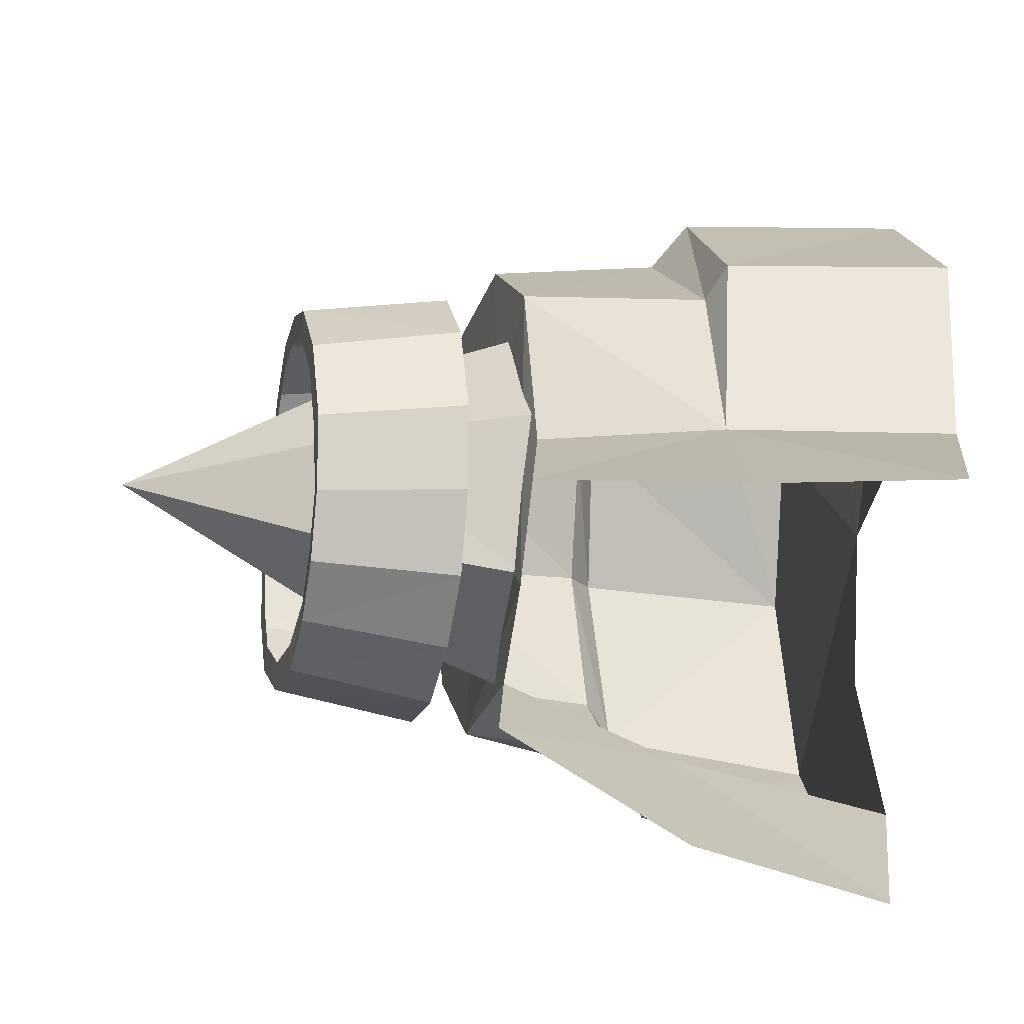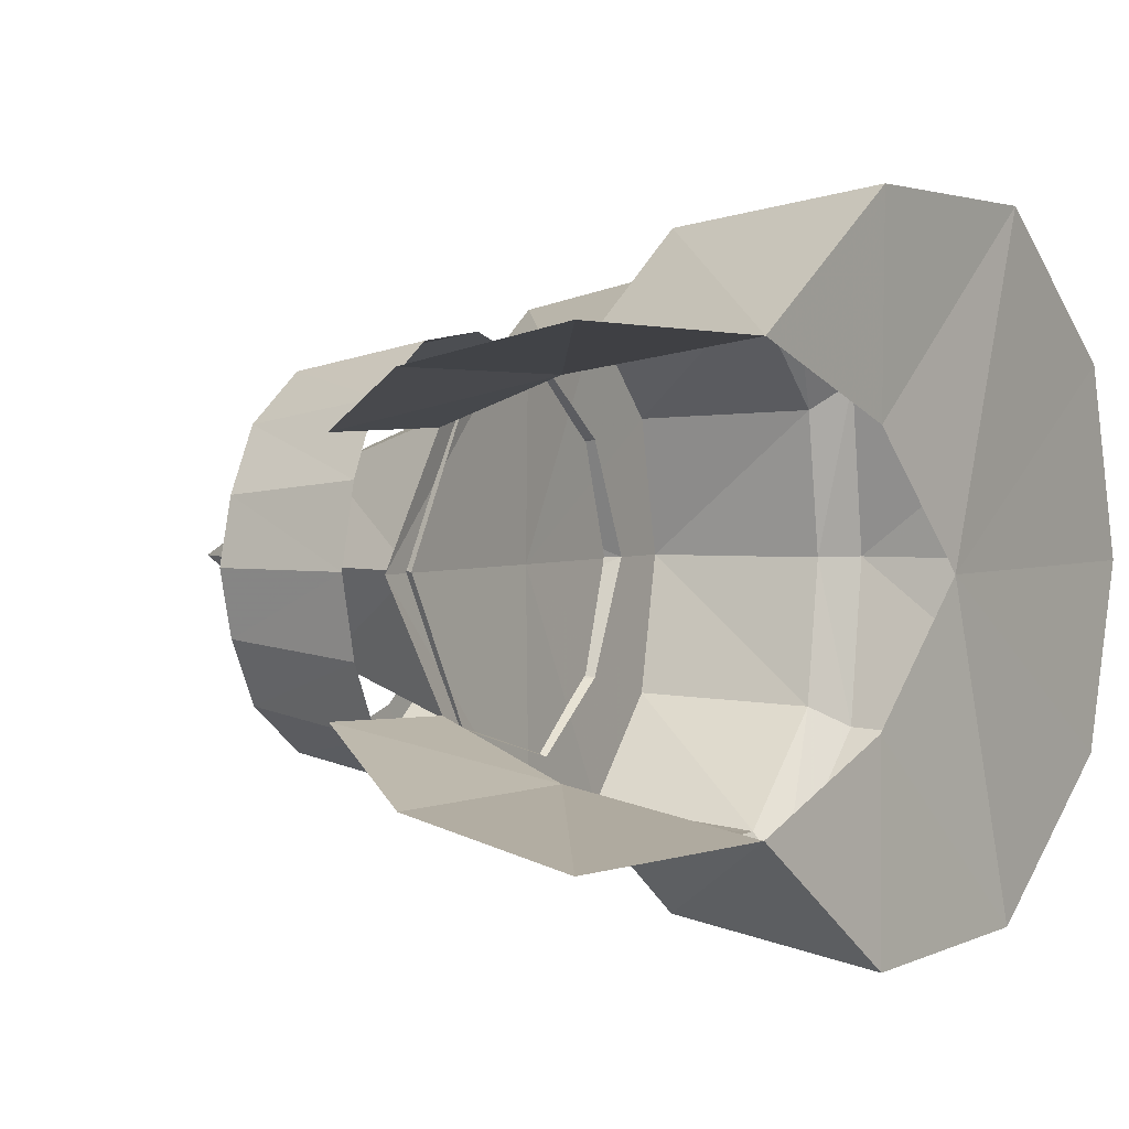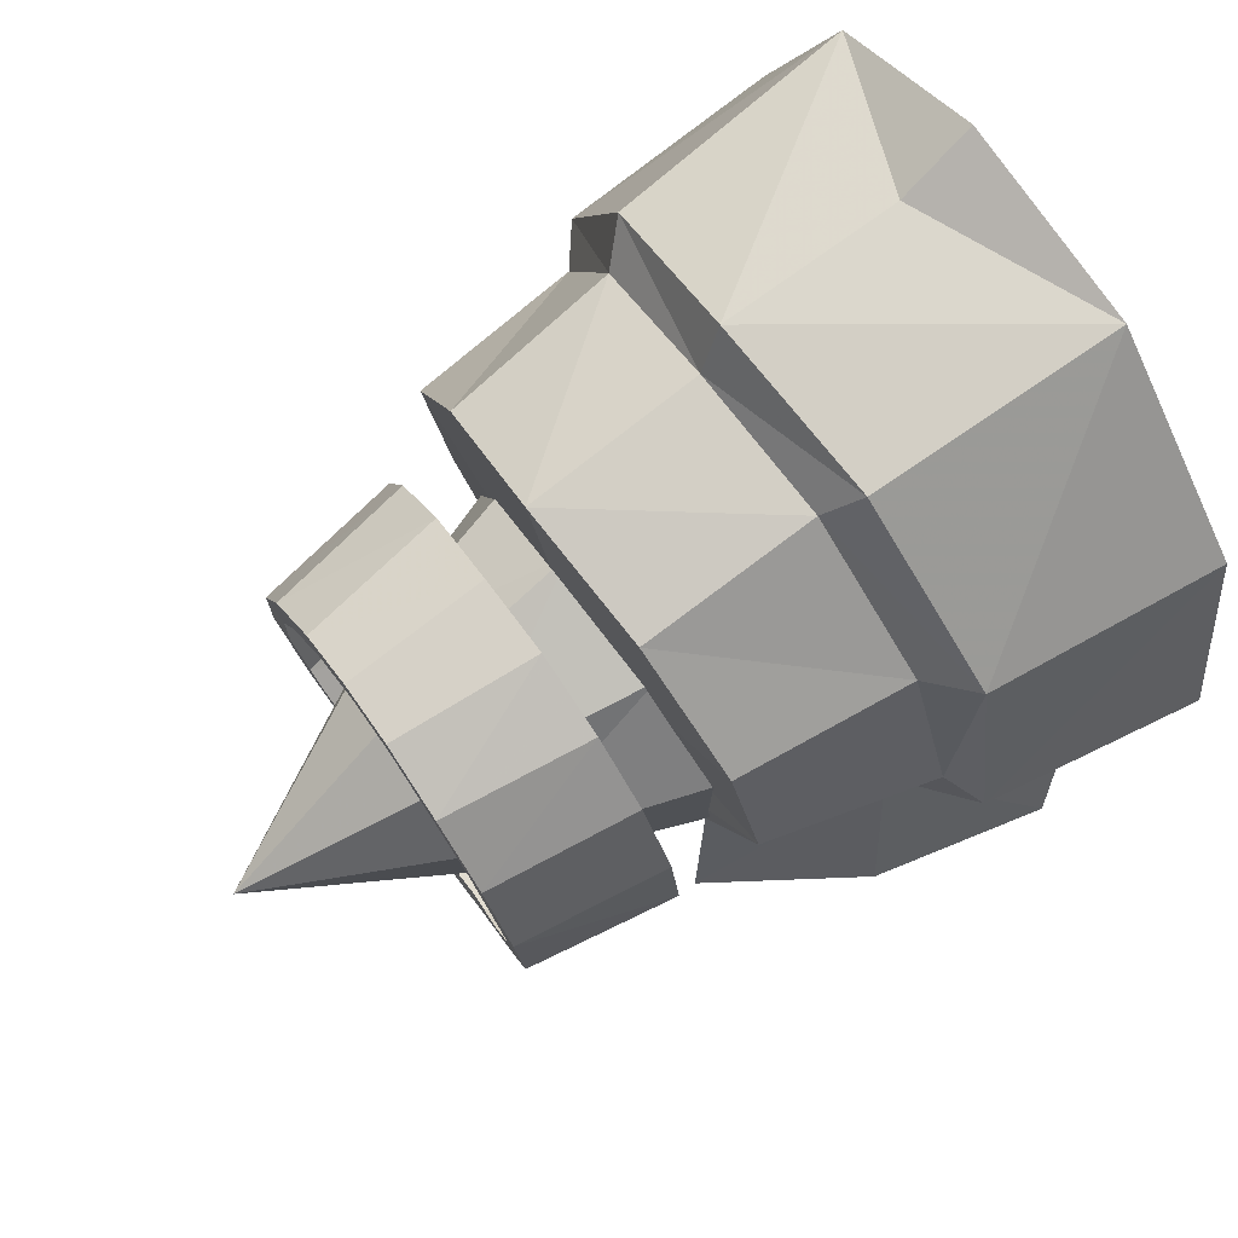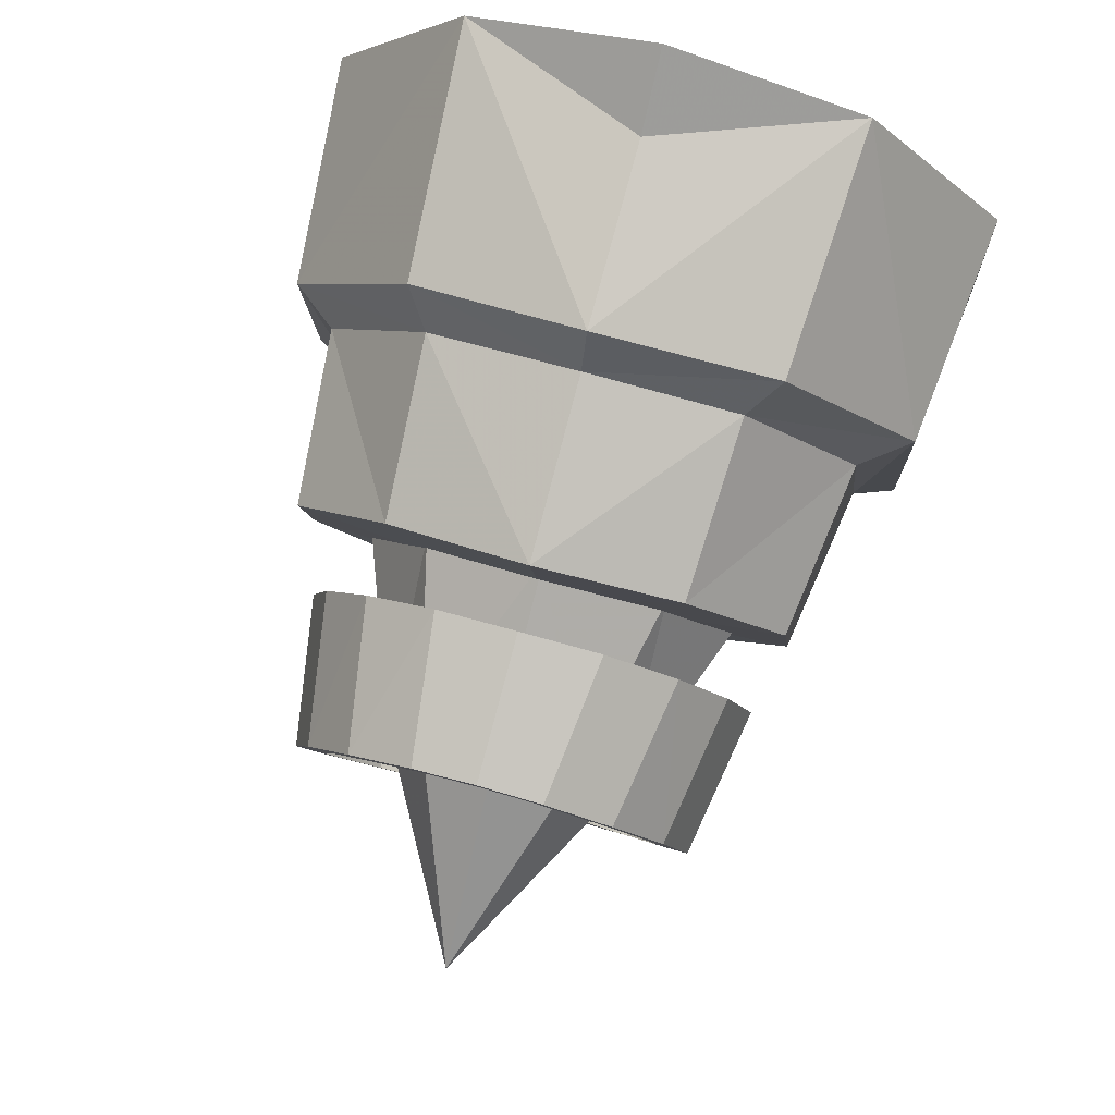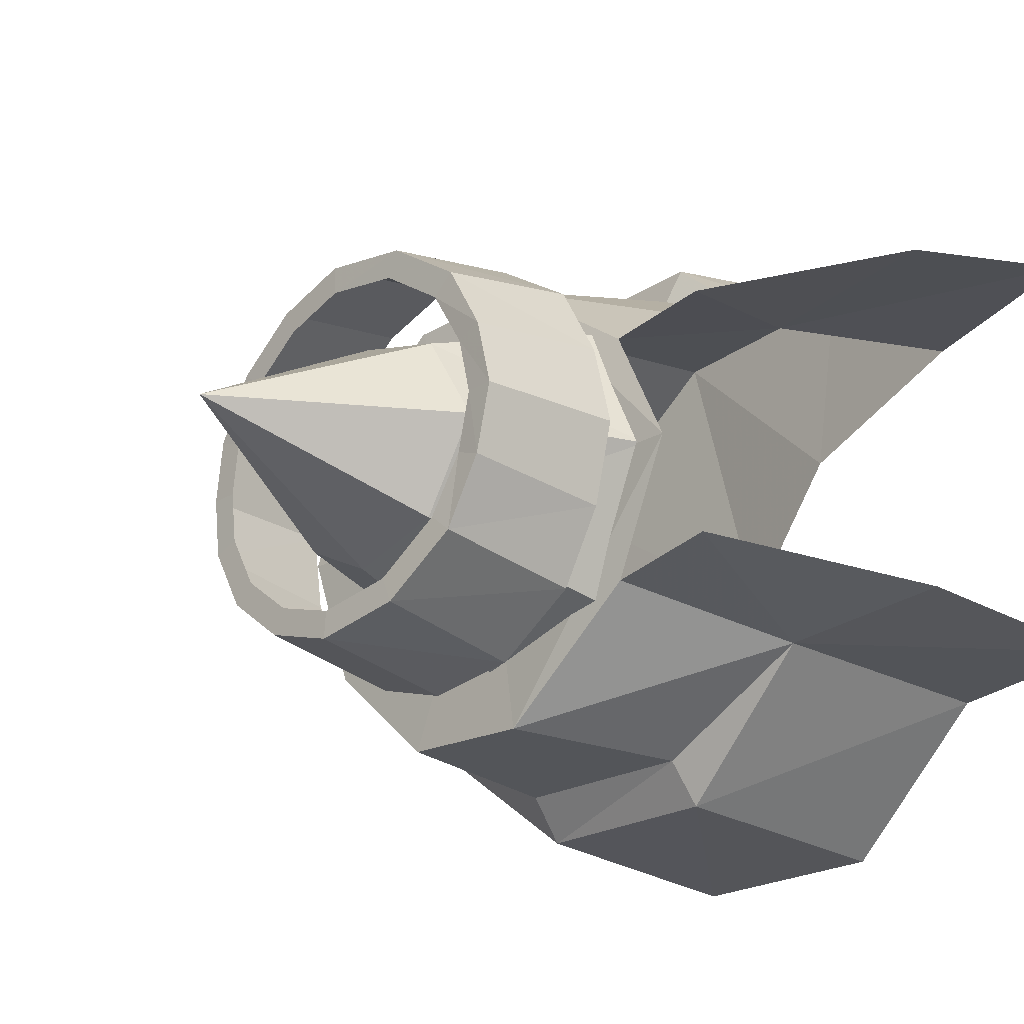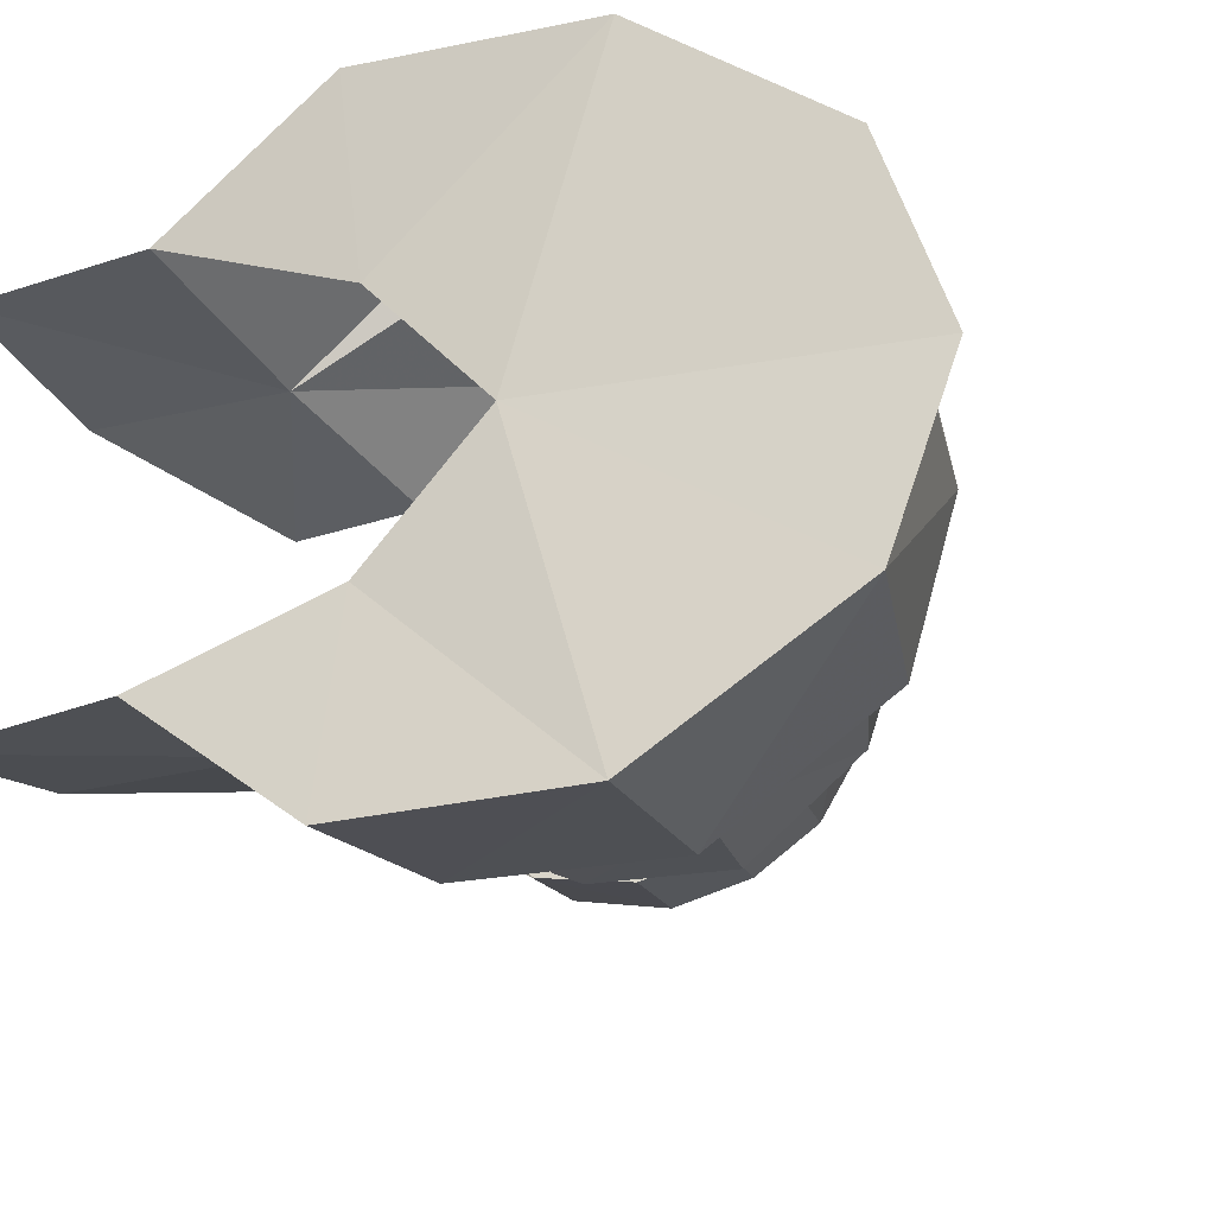
<metadata>
{"format":"obj","ext":"obj","renderer":"f3d","projection":"perspective","resolution":1024,"background":"white","views":[{"elev":-74.0,"azim":172.6,"up":"+Z"},{"elev":2.5,"azim":-139.6,"up":"+Y"},{"elev":58.1,"azim":145.8,"up":"+Z"},{"elev":72.4,"azim":105.6,"up":"+Z"},{"elev":-21.9,"azim":146.7,"up":"+Y"},{"elev":-24.4,"azim":-66.1,"up":"+Y"}]}
</metadata>
<code>
g common_shoulder_41500
v 9.034 -1.413 6.168
v 5.339 -1.592 7.479
v 4.671 -4.016 4.545
v 8.433 -3.673 3.802
v 3.908 -4.054 0.1315
v 3.945 -4.992 4.71
v 3.337 -5.054 0.03254
v -1.171 -5.508 5.277
v -1.605 -5.635 0.1014
v 9.377 1.707 7.079
v 5.588 1.707 8.197
v 5.192 1.707 9.351
v 4.79 -2.084 8.383
v -0.5003 -2.405 9.771
v 1.294 1.707 10.12
v -0.2177 1.707 11.17
v 7.769 -3.77 0.8063
v -1.665 -2.731 -3.693
v 3.214 -2.136 -3.463
v 3.123 -2.193 -8.017
v 7.281 -1.065 -5.578
v 7.172 -1.17 -2.495
v -1.106 -2.878 -8.2
v -1.171 -5.508 5.277
v -0.5003 -2.405 9.771
v -1.206 1.707 3.215
v -0.2177 1.707 11.17
v -1.275 -1.201 0.5269
v -1.605 -5.635 0.1014
v -1.665 -2.731 -3.693
v 9.377 1.707 7.079
v 9.034 -1.413 6.168
v 8.188 1.707 1.196
v 8.433 -3.673 3.802
v 7.769 -3.77 0.8063
v 7.172 1.707 -4.134
v 7.172 -1.17 -2.495
v 4.671 7.445 4.545
v 5.339 5.005 7.479
v 9.034 4.826 6.168
v 8.433 6.932 3.802
v 3.945 8.502 4.838
v 3.706 7.615 0.176
v 3.337 8.489 0.03254
v -1.171 9.018 5.405
v -1.605 9.07 0.1014
v 4.79 5.629 8.383
v -0.5003 5.949 9.771
v 7.769 7.052 0.8063
v -1.665 6.144 -3.693
v 3.214 5.549 -3.463
v 7.281 4.478 -5.578
v 3.123 5.606 -8.017
v 7.172 4.583 -2.575
v -1.106 6.291 -8.2
v -1.171 9.018 5.405
v -0.5003 5.949 9.771
v -1.605 9.07 0.1014
v -1.275 4.614 0.5269
v -1.665 6.144 -3.693
v 9.034 4.826 6.168
v 8.433 6.932 3.802
v 7.769 7.052 0.8063
v 7.172 4.583 -2.575
v 8.331 -0.8684 3.652
v 7.835 -2.383 1.447
v 11.79 -0.8841 0.6344
v 12.02 0.01706 2.408
v 8.524 1.743 4.808
v 12.15 1.743 2.995
v 16.38 1.743 -0.3912
v 11.42 -0.2998 -1.479
v 7.139 1.743 -3.421
v 11.16 1.743 -2.677
v 7.252 -1.491 -1.804
v 8.331 4.354 3.652
v 12.02 3.469 2.408
v 11.79 4.37 0.6344
v 7.835 5.869 1.447
v 11.42 3.786 -1.479
v 7.252 4.977 -1.804
v 10.08 -1.621 4.334
v 9.829 -2.681 2.924
v 13.04 -2.161 2.251
v 13.27 -1.097 3.652
v 10.31 1.718 5.538
v 10.25 -0.05809 5.295
v 13.38 0.3283 4.49
v 13.4 1.718 4.691
v 9.12 -2.961 -0.9243
v 12.33 -2.368 -1.481
v 12.75 -2.682 0.5489
v 9.519 -3.224 1.162
v 11.96 -1.228 -3.136
v 8.764 -1.756 -2.73
v 8.558 -0.1075 -3.584
v 11.78 0.2276 -3.929
v 8.469 1.718 -4.022
v 11.72 1.718 -4.301
v 10.08 5.056 4.334
v 13.27 4.532 3.652
v 13.04 5.596 2.251
v 9.829 6.116 2.924
v 13.38 3.107 4.49
v 10.25 3.493 5.295
v 9.12 6.396 -0.9243
v 9.519 6.659 1.162
v 12.75 6.117 0.5489
v 12.33 5.803 -1.481
v 11.96 4.663 -3.136
v 11.78 3.207 -3.929
v 8.558 3.543 -3.584
v 8.764 5.191 -2.73
v 12.98 -1.613 1.978
v 13.18 -0.6996 3.182
v 13.27 0.5246 3.902
v 13.29 1.718 4.074
v 12.37 -1.791 -1.226
v 12.73 -2.06 0.5171
v 11.84 0.438 -3.329
v 12.05 -0.8119 -2.647
v 11.8 1.718 -3.648
v 13.18 4.135 3.182
v 12.98 5.049 1.978
v 13.27 2.91 3.902
v 12.73 5.495 0.5171
v 12.37 5.226 -1.226
v 12.05 4.247 -2.647
v 11.84 2.997 -3.329
f 1 2 3
f 3 4 1
f 5 3 6
f 6 7 5
f 7 6 8
f 8 9 7
f 10 11 2
f 2 1 10
f 11 12 13
f 13 2 11
f 14 8 6
f 6 13 14
f 15 16 14
f 14 13 12
f 12 15 14
f 3 5 17
f 17 4 3
f 7 9 18
f 18 19 7
f 19 20 21
f 21 22 19
f 19 18 23
f 23 20 19
f 17 5 19
f 19 22 17
f 2 13 6
f 6 3 2
f 7 19 5
f 24 25 26
f 25 27 26
f 28 29 24
f 24 26 28
f 30 29 28
f 31 32 33
f 34 35 33
f 32 34 33
f 36 33 35
f 35 37 36
f 38 39 40
f 40 41 38
f 42 38 43
f 43 44 42
f 45 42 44
f 44 46 45
f 39 11 10
f 10 40 39
f 47 12 11
f 11 39 47
f 42 45 48
f 48 47 42
f 15 48 16
f 12 47 48
f 48 15 12
f 49 43 38
f 38 41 49
f 50 46 44
f 44 51 50
f 52 53 51
f 51 54 52
f 55 50 51
f 51 53 55
f 51 43 49
f 49 54 51
f 42 47 39
f 39 38 42
f 44 43 51
f 56 26 57
f 57 26 27
f 56 58 59
f 59 26 56
f 60 59 58
f 31 33 61
f 62 33 63
f 61 33 62
f 63 33 36
f 36 64 63
f 65 66 67
f 67 68 65
f 69 65 68
f 68 70 69
f 71 67 72
f 73 74 72
f 72 75 73
f 67 71 68
f 68 71 70
f 75 72 67
f 67 66 75
f 74 71 72
f 76 77 78
f 78 79 76
f 69 70 77
f 77 76 69
f 71 80 78
f 73 81 80
f 80 74 73
f 78 77 71
f 77 70 71
f 81 79 78
f 78 80 81
f 74 80 71
f 82 83 84
f 84 85 82
f 86 87 88
f 88 89 86
f 90 91 92
f 92 93 90
f 94 95 96
f 96 97 94
f 98 99 97
f 97 96 98
f 95 94 91
f 91 90 95
f 83 93 92
f 92 84 83
f 87 82 85
f 85 88 87
f 100 101 102
f 102 103 100
f 86 89 104
f 104 105 86
f 106 107 108
f 108 109 106
f 110 111 112
f 112 113 110
f 98 112 111
f 111 99 98
f 113 106 109
f 109 110 113
f 103 102 108
f 108 107 103
f 105 104 101
f 101 100 105
f 114 115 85
f 85 84 114
f 116 117 89
f 89 88 116
f 118 119 92
f 92 91 118
f 120 121 94
f 94 97 120
f 122 120 97
f 97 99 122
f 121 118 91
f 91 94 121
f 119 114 84
f 84 92 119
f 115 116 88
f 88 85 115
f 123 124 102
f 102 101 123
f 117 125 104
f 104 89 117
f 126 127 109
f 109 108 126
f 128 129 111
f 111 110 128
f 129 122 99
f 99 111 129
f 127 128 110
f 110 109 127
f 124 126 108
f 108 102 124
f 125 123 101
f 101 104 125

</code>
